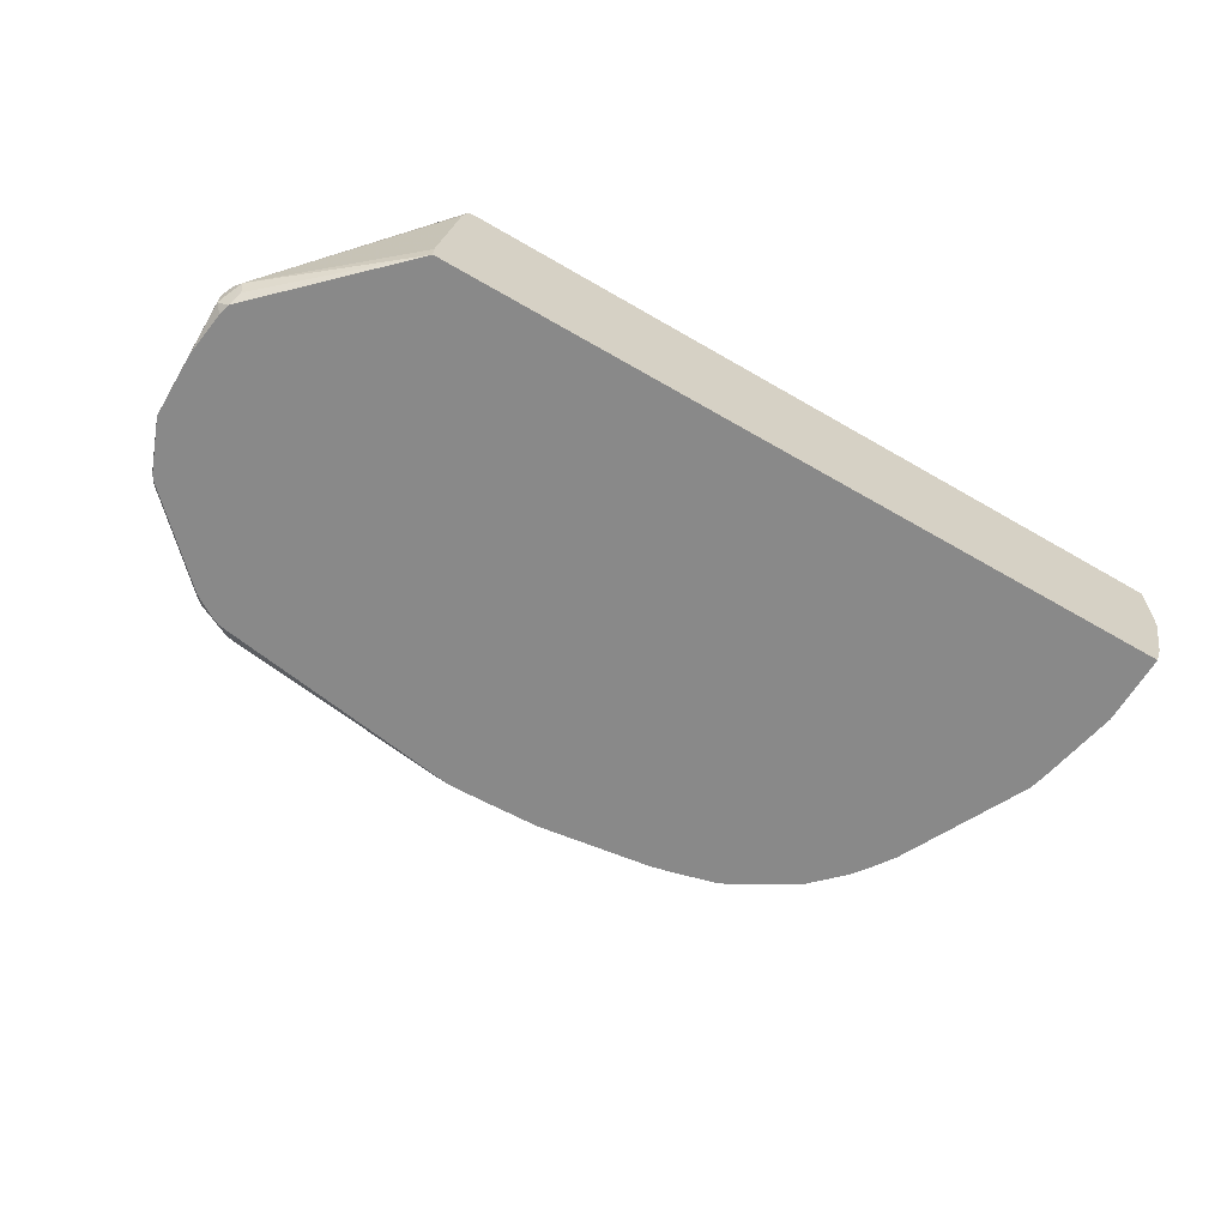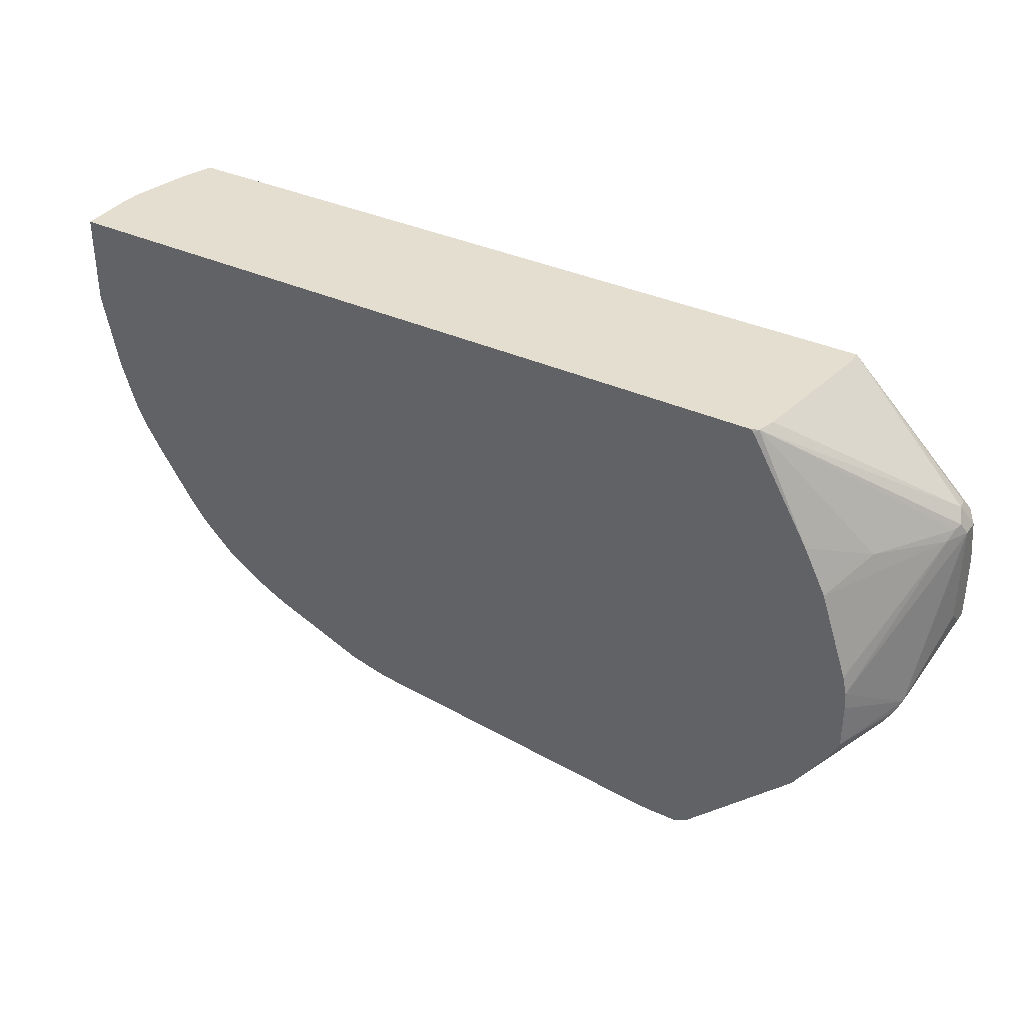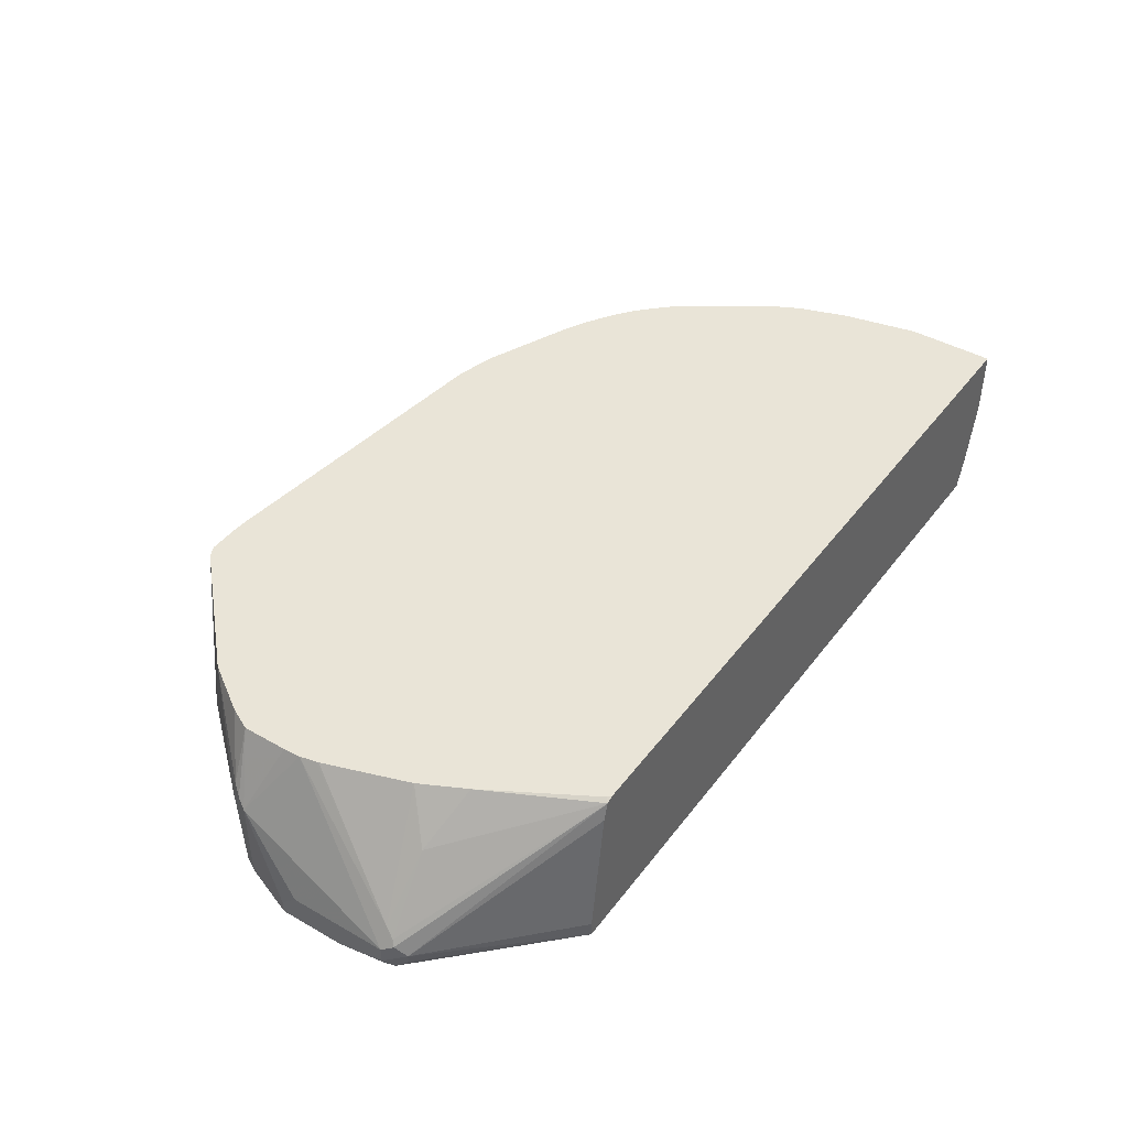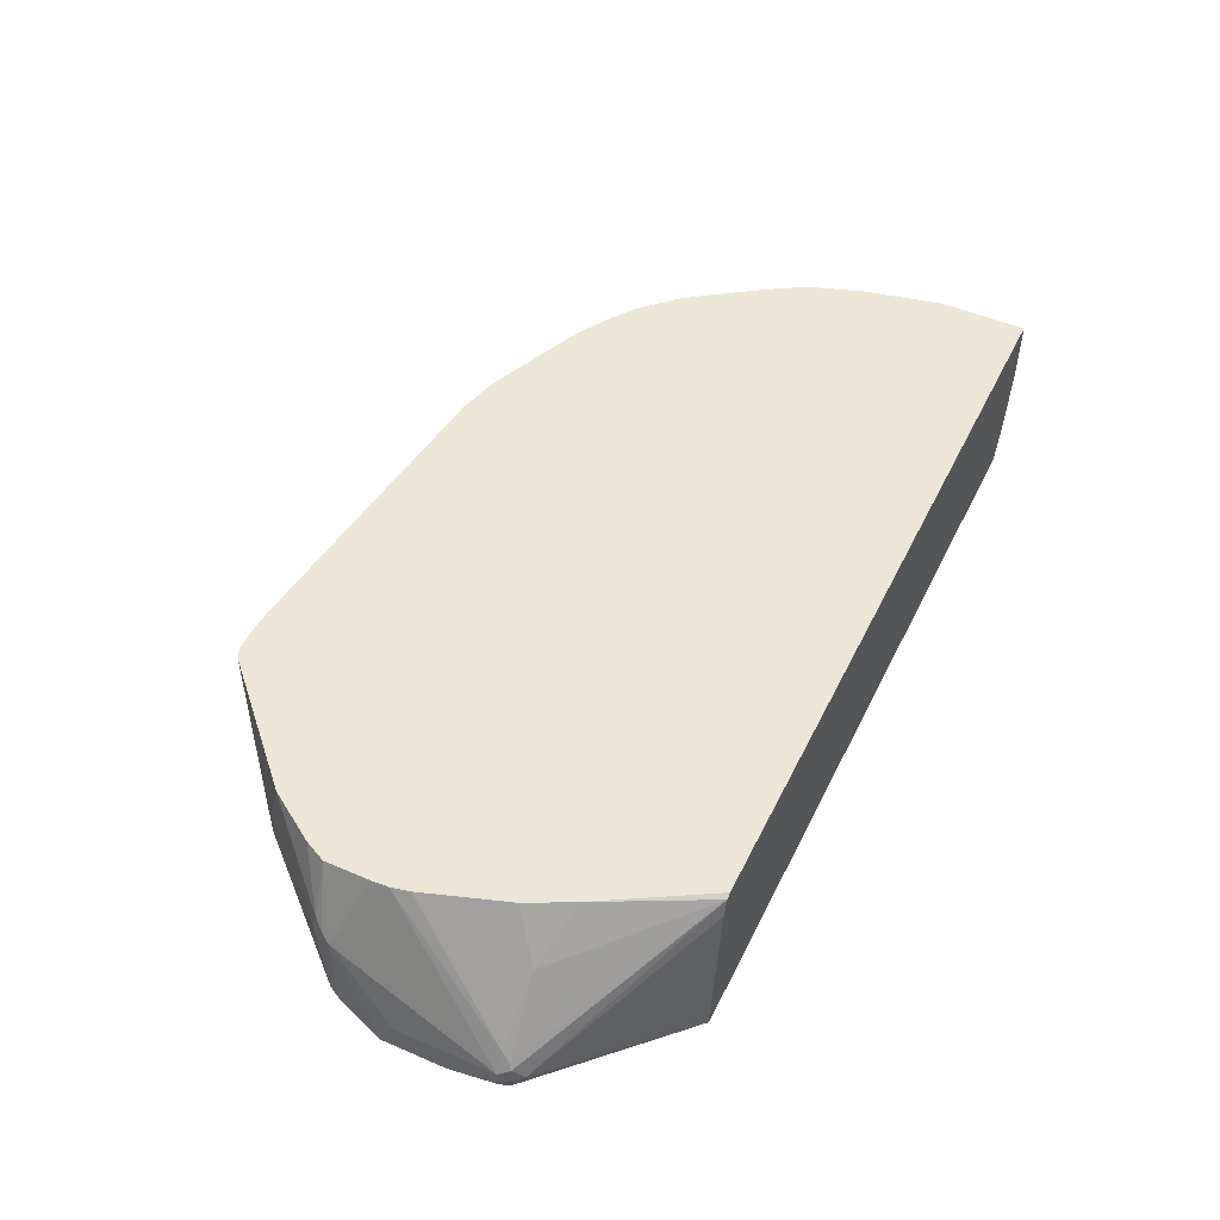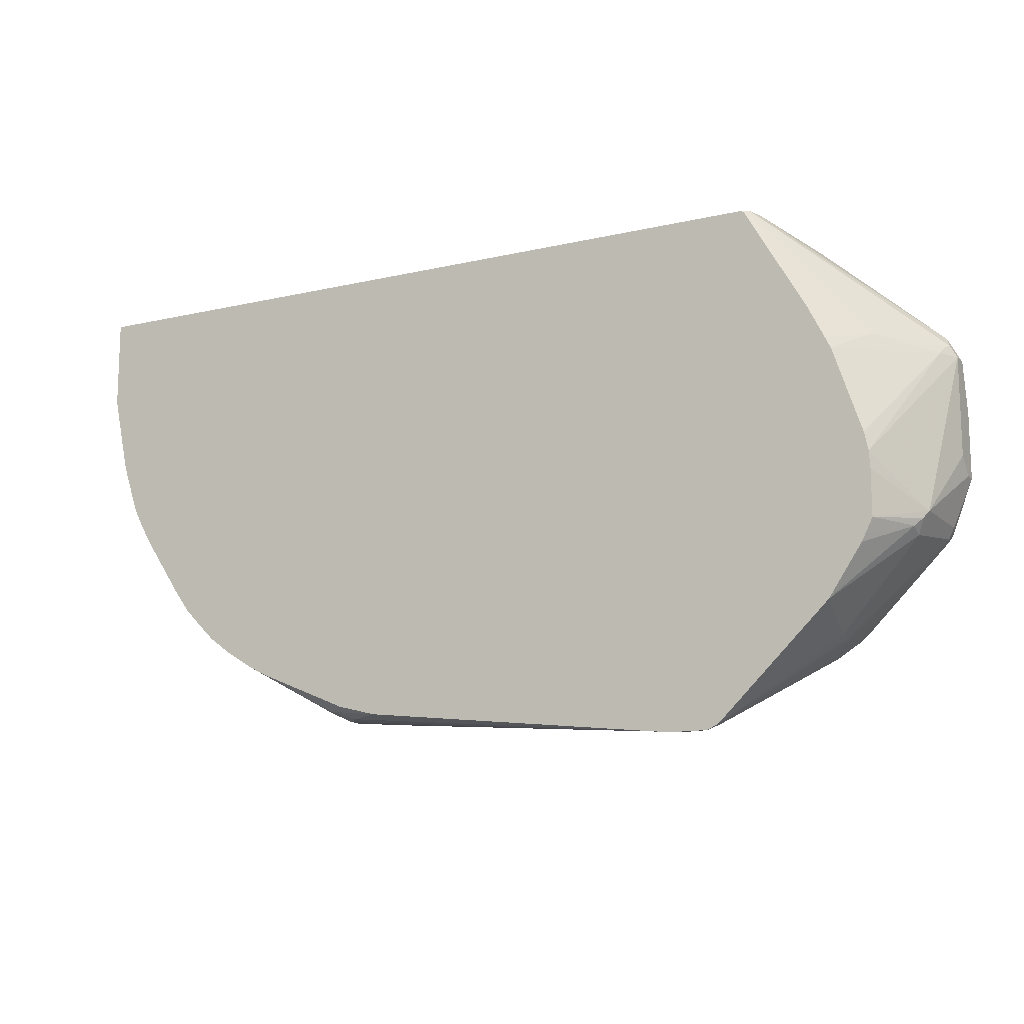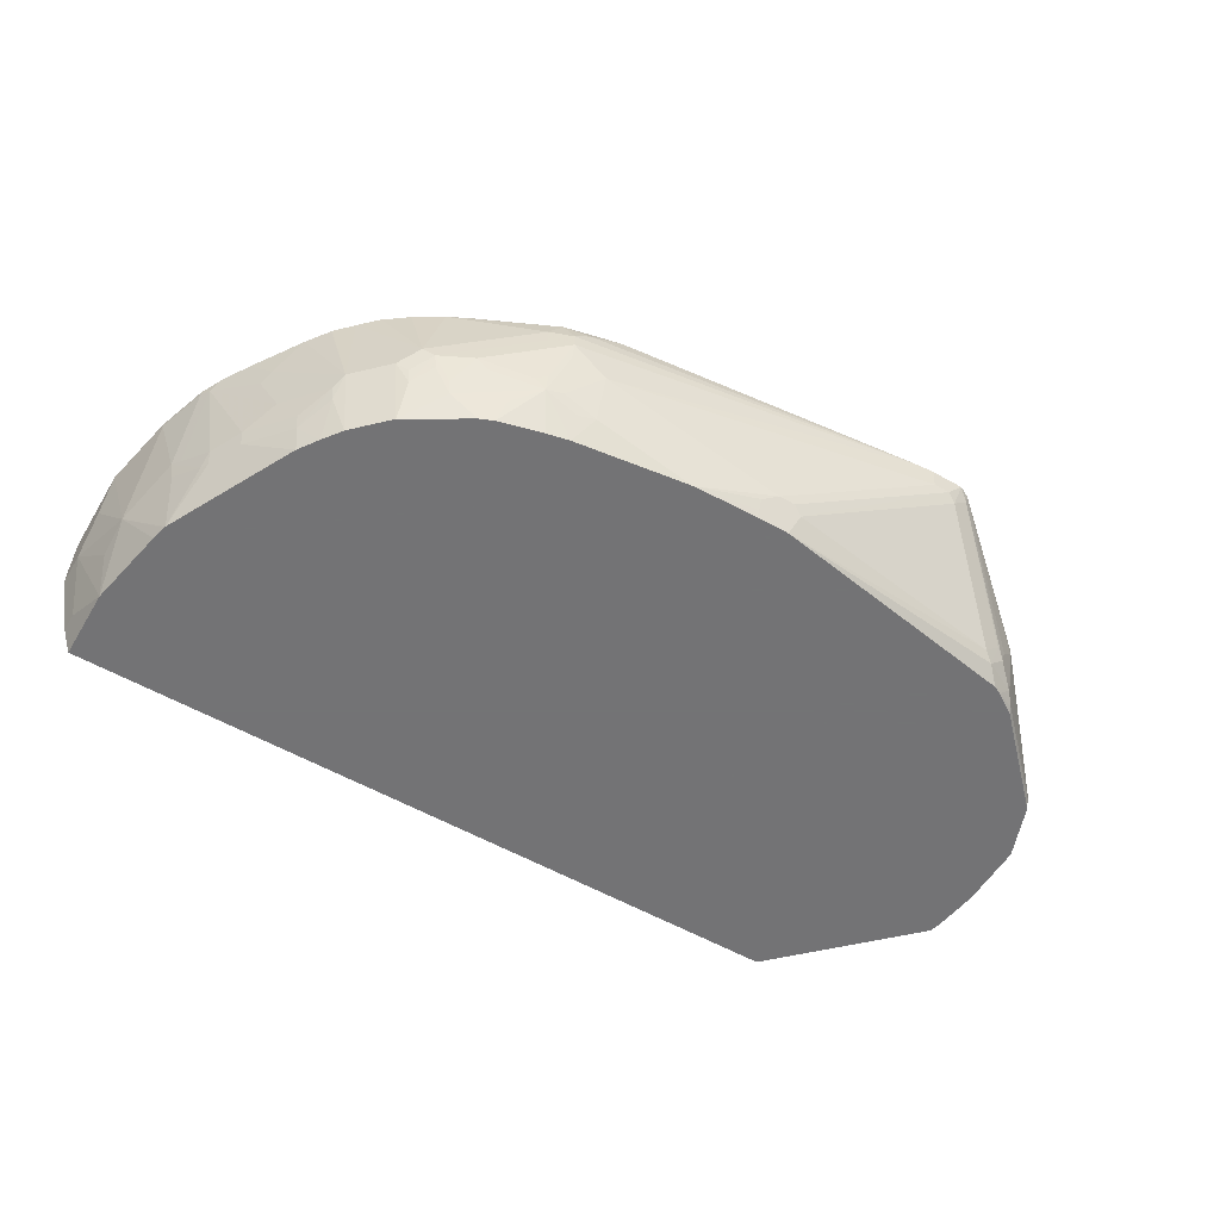
<metadata>
{"format":"obj","ext":"obj","renderer":"f3d","projection":"perspective","resolution":1024,"background":"white","views":[{"elev":-63.1,"azim":-30.6,"up":"+Y"},{"elev":35.7,"azim":-148.8,"up":"+Z"},{"elev":43.0,"azim":-55.9,"up":"+Y"},{"elev":49.4,"azim":-64.5,"up":"+Y"},{"elev":-13.1,"azim":-152.1,"up":"+Z"},{"elev":-56.0,"azim":149.2,"up":"+Y"}]}
</metadata>
<code>
v -0.2072 -0.3582 -0.5204
v -0.19 -0.3582 -0.5192
v -0.2072 -0.38 -0.5182
v -0.2418 -0.3582 -0.5204
v 0.1372 -0.3582 -0.4827
v 0.1726 -0.38 -0.4836
v 0.19 -0.3973 -0.4836
v 0.19 -0.4146 -0.4836
v 0.1554 -0.4491 -0.4836
v -0.2245 -0.38 -0.5182
v -0.03452 -0.5009 -0.4836
v -0.2332 -0.3887 -0.5138
v -0.2504 -0.3714 -0.5138
v -0.2537 -0.3582 -0.5144
v 0.1772 -0.3582 -0.4727
v 0.1986 -0.3714 -0.475
v 0.213 -0.3915 -0.4721
v 0.2072 -0.4664 -0.4663
v 0.19 -0.434 -0.4793
v 0.213 -0.4088 -0.4721
v 0.2245 -0.4318 -0.4663
v 0.2188 -0.4721 -0.4606
v 0.1726 -0.4513 -0.4793
v 0.19 -0.4836 -0.4663
v 0.1554 -0.5009 -0.4663
v 0.05174 -0.5313 -0.4663
v -0.05175 -0.5009 -0.4836
v -0.06037 -0.5095 -0.4793
v -0.01719 -0.5124 -0.4779
v -0.3022 -0.5095 -0.4448
v -0.3195 -0.4923 -0.4448
v -0.3281 -0.5009 -0.4383
v -0.3339 -0.4836 -0.4375
v -0.3541 -0.4577 -0.4275
v -0.3569 -0.4491 -0.4261
v -0.3569 -0.4318 -0.4261
v -0.3685 -0.3582 -0.403
v 0.1787 -0.3582 -0.4723
v 0.2763 -0.3582 -0.4318
v 0.2809 -0.3582 -0.4295
v 0.2879 -0.3582 -0.4261
v 0.2981 -0.3582 -0.4209
v 0.3167 -0.4434 -0.4203
v 0.3051 -0.4548 -0.4261
v 0.2072 -0.4858 -0.462
v 0.2591 -0.4491 -0.4491
v 0.2706 -0.4548 -0.4433
v 0.2591 -0.4685 -0.4448
v 0.1726 -0.5031 -0.462
v 0.1726 -0.5313 -0.45
v -0.01719 -0.5313 -0.4684
v -0.01719 -0.5239 -0.4721
v -0.05175 -0.5239 -0.4721
v -0.05175 -0.5313 -0.4684
v -0.3109 -0.5182 -0.4383
v -0.3455 -0.5182 -0.421
v -0.3511 -0.5009 -0.4203
v -0.4404 -0.5268 -0.3238
v -0.4433 -0.5182 -0.3224
v -0.4375 -0.4318 -0.3339
v -0.4382 -0.4146 -0.3282
v -0.403 -0.3582 -0.3512
v 0.3267 -0.3582 -0.4034
v 0.3339 -0.4606 -0.403
v 0.3499 -0.3582 -0.3864
v 0.3508 -0.3582 -0.3856
v 0.3685 -0.3582 -0.3685
v 0.3685 -0.4606 -0.3685
v 0.3223 -0.4721 -0.4087
v 0.3195 -0.4879 -0.4059
v 0.3023 -0.4707 -0.4231
v 0.2879 -0.4894 -0.4261
v 0.1963 -0.5313 -0.4448
v 0.2158 -0.4879 -0.4577
v 0.236 -0.5067 -0.4433
v 0.2418 -0.5313 -0.4327
v 0.2677 -0.4707 -0.4404
v 0.2763 -0.5031 -0.4275
v -0.324 -0.5313 -0.4241
v -0.3281 -0.5313 -0.4221
v -0.3323 -0.5313 -0.42
v -0.3541 -0.5268 -0.4102
v -0.4426 -0.5313 -0.3183
v -0.4444 -0.5313 -0.3153
v -0.449 -0.5182 -0.3109
v -0.449 -0.4318 -0.3109
v -0.4447 -0.4232 -0.3195
v -0.4145 -0.3582 -0.3282
v -0.4073 -0.3582 -0.3427
v 0.3195 -0.5313 -0.3886
v 0.3413 -0.5313 -0.3669
v 0.3856 -0.3582 -0.3509
v 0.3864 -0.3582 -0.3499
v 0.4034 -0.3582 -0.3267
v 0.4202 -0.3915 -0.2994
v 0.426 -0.4031 -0.2879
v 0.4088 -0.4548 -0.3051
v 0.3742 -0.4721 -0.3569
v 0.3713 -0.4879 -0.3541
v 0.3541 -0.5313 -0.3541
v 0.2849 -0.5052 -0.4231
v 0.2561 -0.5313 -0.4267
v -0.3495 -0.5313 -0.4091
v -0.3563 -0.5313 -0.4046
v -0.4457 -0.5313 -0.3125
v -0.4664 -0.5313 -0.2591
v -0.4664 -0.5182 -0.2591
v -0.4664 -0.5009 -0.2419
v -0.4664 -0.5009 -0.1382
v -0.4135 -0.3582 -0.2631
v -0.4145 -0.3582 -0.2809
v 0.4379 -0.3582 -0.2749
v 0.4555 -0.3582 -0.2464
v 0.4606 -0.3685 -0.2361
v 0.426 -0.4721 -0.2706
v 0.3915 -0.4894 -0.3224
v 0.3886 -0.5052 -0.3195
v 0.3687 -0.5313 -0.3342
v -0.4664 -0.5313 -0.19
v -0.4606 -0.4951 -0.1267
v -0.4606 -0.4894 -0.1382
v -0.4664 -0.5182 -0.1382
v -0.4098 -0.3582 -0.2462
v -0.4548 -0.4779 -0.1382
v 0.4664 -0.3582 -0.2246
v 0.4664 -0.3628 -0.2246
v 0.4606 -0.4548 -0.2015
v 0.4433 -0.4721 -0.2361
v 0.4232 -0.4879 -0.2677
v 0.3829 -0.5313 -0.3136
v -0.4597 -0.5313 -0.1424
v -0.4577 -0.4879 -0.1296
v -0.4548 -0.5067 -0.1152
v -0.2984 -0.3614 0.002938
v -0.4568 -0.5313 -0.1305
v -0.4102 -0.3606 -0.2419
v -0.4093 -0.3582 -0.2437
v -0.4059 -0.4102 -0.1296
v -0.3799 -0.3582 -0.1555
v 0.4836 -0.3582 -0.1728
v 0.4664 -0.4491 -0.19
v 0.4836 -0.3628 -0.1728
v 0.4448 -0.4858 -0.2246
v 0.4404 -0.4879 -0.2332
v 0.4512 -0.5313 -0.1772
v 0.4232 -0.5313 -0.2332
v 0.4003 -0.5313 -0.279
v 0.3938 -0.5313 -0.2919
v -0.3224 -0.5153 0.002938
v -0.3037 -0.38 0.002938
v -0.4519 -0.5211 -0.1181
v -0.3224 -0.5313 0.002938
v -0.2916 -0.3582 0.002938
v -0.2937 -0.3582 0.0006321
v -0.2946 -0.3582 -0.0004439
v -0.3563 -0.3582 -0.1082
v -0.3742 -0.3582 -0.144
v 0.5009 -0.3582 -0.09088
v 0.462 -0.4685 -0.19
v 0.4836 -0.4318 -0.1382
v 0.4836 -0.4664 -0.121
v 0.4517 -0.5313 -0.1754
v 0.4729 -0.5313 0.002938
v 0.5009 -0.3582 0.002938
v 0.5009 -0.3973 -0.0691
v 0.5009 -0.4318 -0.03457
v 0.4836 -0.4836 -0.08637
v 0.4729 -0.5313 -0.0733
v 0.4556 -0.5313 -0.1596
v 0.4551 -0.5313 -0.1616
v 0.4836 -0.5009 0.002938
v 0.5009 -0.4146 0.002938
v 0.5009 -0.4318 -3.398e-05
v 0.4836 -0.5009 -0.0173
v 0.4994 -0.4348 0.002938
v 0.4998 -0.4318 0.002938
f 86 108 109
f 90 102 101
f 86 88 87
f 86 111 88
f 86 110 111
f 86 109 110
f 86 107 108
f 77 101 78
f 85 106 107
f 85 105 106
f 84 105 85
f 82 104 83
f 82 103 104
f 81 103 82
f 78 101 102
f 94 112 95
f 75 78 102
f 85 107 86
f 95 112 113
f 99 118 100
f 96 113 114
f 113 125 126
f 110 124 123
f 110 121 124
f 109 133 120
f 109 122 133
f 109 121 110
f 109 120 121
f 106 108 107
f 95 113 96
f 106 109 108
f 106 119 122
f 99 117 118
f 98 117 99
f 98 116 117
f 97 114 115
f 97 116 98
f 97 115 116
f 96 114 97
f 106 122 109
f 75 102 76
f 61 88 89
f 72 101 77
f 59 84 85
f 58 82 83
f 58 84 59
f 58 83 84
f 57 82 58
f 56 82 57
f 56 81 82
f 56 80 81
f 59 85 86
f 55 80 56
f 54 79 55
f 51 53 52
f 51 54 53
f 48 78 74
f 48 77 78
f 47 77 48
f 113 126 114
f 47 72 77
f 55 79 80
f 59 86 60
f 60 86 87
f 60 87 61
f 71 101 72
f 70 101 71
f 70 90 101
f 68 100 91
f 68 99 100
f 68 98 99
f 68 97 98
f 68 96 97
f 68 95 96
f 68 94 95
f 68 93 94
f 68 92 93
f 67 92 68
f 64 91 90
f 64 68 91
f 64 70 69
f 64 90 70
f 61 89 62
f 61 87 88
f 74 78 75
f 114 126 127
f 134 163 171
f 114 128 115
f 145 161 162
f 145 159 161
f 143 159 145
f 143 145 144
f 142 158 160
f 141 161 159
f 141 160 161
f 141 142 160
f 158 164 172
f 141 159 143
f 138 157 139
f 138 156 157
f 135 152 151
f 134 156 138
f 134 155 156
f 134 154 155
f 134 153 154
f 134 164 153
f 140 158 142
f 134 172 164
f 158 172 173
f 158 166 165
f 45 76 73
f 173 176 175
f 172 176 173
f 171 173 175
f 166 168 167
f 166 174 168
f 166 171 174
f 166 173 171
f 158 173 166
f 163 174 171
f 161 170 162
f 161 169 170
f 161 168 169
f 161 167 168
f 161 166 167
f 161 165 166
f 158 161 160
f 158 165 161
f 163 168 174
f 114 127 128
f 134 176 172
f 134 171 175
f 124 138 139
f 124 132 138
f 124 137 136
f 123 124 136
f 123 136 137
f 122 135 133
f 122 131 135
f 120 134 132
f 124 139 137
f 120 133 134
f 120 132 124
f 119 131 122
f 117 129 130
f 117 130 118
f 115 117 116
f 115 129 117
f 115 144 129
f 115 128 144
f 120 124 121
f 134 175 176
f 125 140 142
f 126 141 127
f 134 152 163
f 134 149 152
f 134 150 149
f 133 152 149
f 133 151 152
f 133 135 151
f 133 150 134
f 133 149 150
f 125 142 126
f 132 134 138
f 129 147 148
f 129 146 147
f 129 145 146
f 129 144 145
f 128 143 144
f 127 143 128
f 127 141 143
f 126 142 141
f 129 148 130
f 45 75 76
f 20 46 21
f 45 48 74
f 8 22 18
f 8 21 22
f 8 20 21
f 8 19 9
f 8 45 19
f 8 18 45
f 7 20 8
f 7 17 20
f 9 19 23
f 7 16 17
f 5 16 6
f 5 15 16
f 4 10 12
f 4 13 14
f 4 12 13
f 3 27 10
f 3 11 27
f 3 9 11
f 6 16 7
f 2 9 3
f 9 23 24
f 9 25 26
f 14 36 37
f 14 35 36
f 14 34 35
f 14 33 34
f 14 32 33
f 13 32 14
f 13 31 32
f 12 28 30
f 9 24 25
f 12 31 13
f 11 28 27
f 11 53 28
f 11 52 53
f 11 29 52
f 11 26 29
f 10 28 12
f 10 27 28
f 9 26 11
f 12 30 31
f 15 38 16
f 2 8 9
f 2 6 7
f 1 155 154
f 1 156 155
f 1 157 156
f 1 139 157
f 1 137 139
f 1 123 137
f 1 110 123
f 1 111 110
f 1 154 153
f 1 88 111
f 1 62 89
f 1 37 62
f 1 14 37
f 1 4 14
f 1 10 4
f 1 3 10
f 1 2 3
f 45 74 75
f 1 89 88
f 2 7 8
f 1 153 164
f 1 158 140
f 2 5 6
f 1 5 2
f 1 15 5
f 1 38 15
f 1 39 38
f 1 40 39
f 1 41 40
f 1 42 41
f 1 164 158
f 1 63 42
f 1 66 65
f 1 67 66
f 1 93 92
f 1 94 93
f 1 112 94
f 1 113 112
f 1 125 113
f 1 140 125
f 1 65 63
f 16 38 39
f 1 92 67
f 16 40 41
f 34 58 59
f 34 57 58
f 33 56 34
f 32 56 33
f 32 55 56
f 31 55 32
f 30 54 55
f 30 55 31
f 34 59 35
f 28 54 30
f 26 54 51
f 26 79 54
f 26 80 79
f 26 81 80
f 26 103 81
f 26 104 103
f 26 83 104
f 26 84 83
f 28 53 54
f 26 105 84
f 34 56 57
f 35 60 36
f 16 39 40
f 45 50 49
f 45 73 50
f 44 47 46
f 44 72 47
f 44 71 72
f 44 70 71
f 44 69 70
f 35 59 60
f 44 64 69
f 43 67 68
f 43 66 67
f 43 65 66
f 43 63 65
f 43 64 44
f 42 63 43
f 37 60 61
f 36 60 37
f 43 68 64
f 26 106 105
f 37 61 62
f 26 131 119
f 26 51 52
f 25 50 26
f 25 49 50
f 24 49 25
f 24 45 49
f 23 45 24
f 22 48 45
f 22 47 48
f 26 52 29
f 22 46 47
f 19 45 23
f 18 22 45
f 17 44 20
f 17 43 44
f 17 42 43
f 26 119 106
f 16 42 17
f 16 41 42
f 20 44 46
f 26 50 73
f 21 46 22
f 26 76 102
f 26 152 135
f 26 163 152
f 26 135 131
f 26 73 76
f 26 168 163
f 26 169 168
f 26 170 169
f 26 145 162
f 26 146 145
f 26 162 170
f 26 148 147
f 26 130 148
f 26 102 90
f 26 90 91
f 26 118 130
f 26 100 118
f 26 147 146
f 26 91 100

</code>
